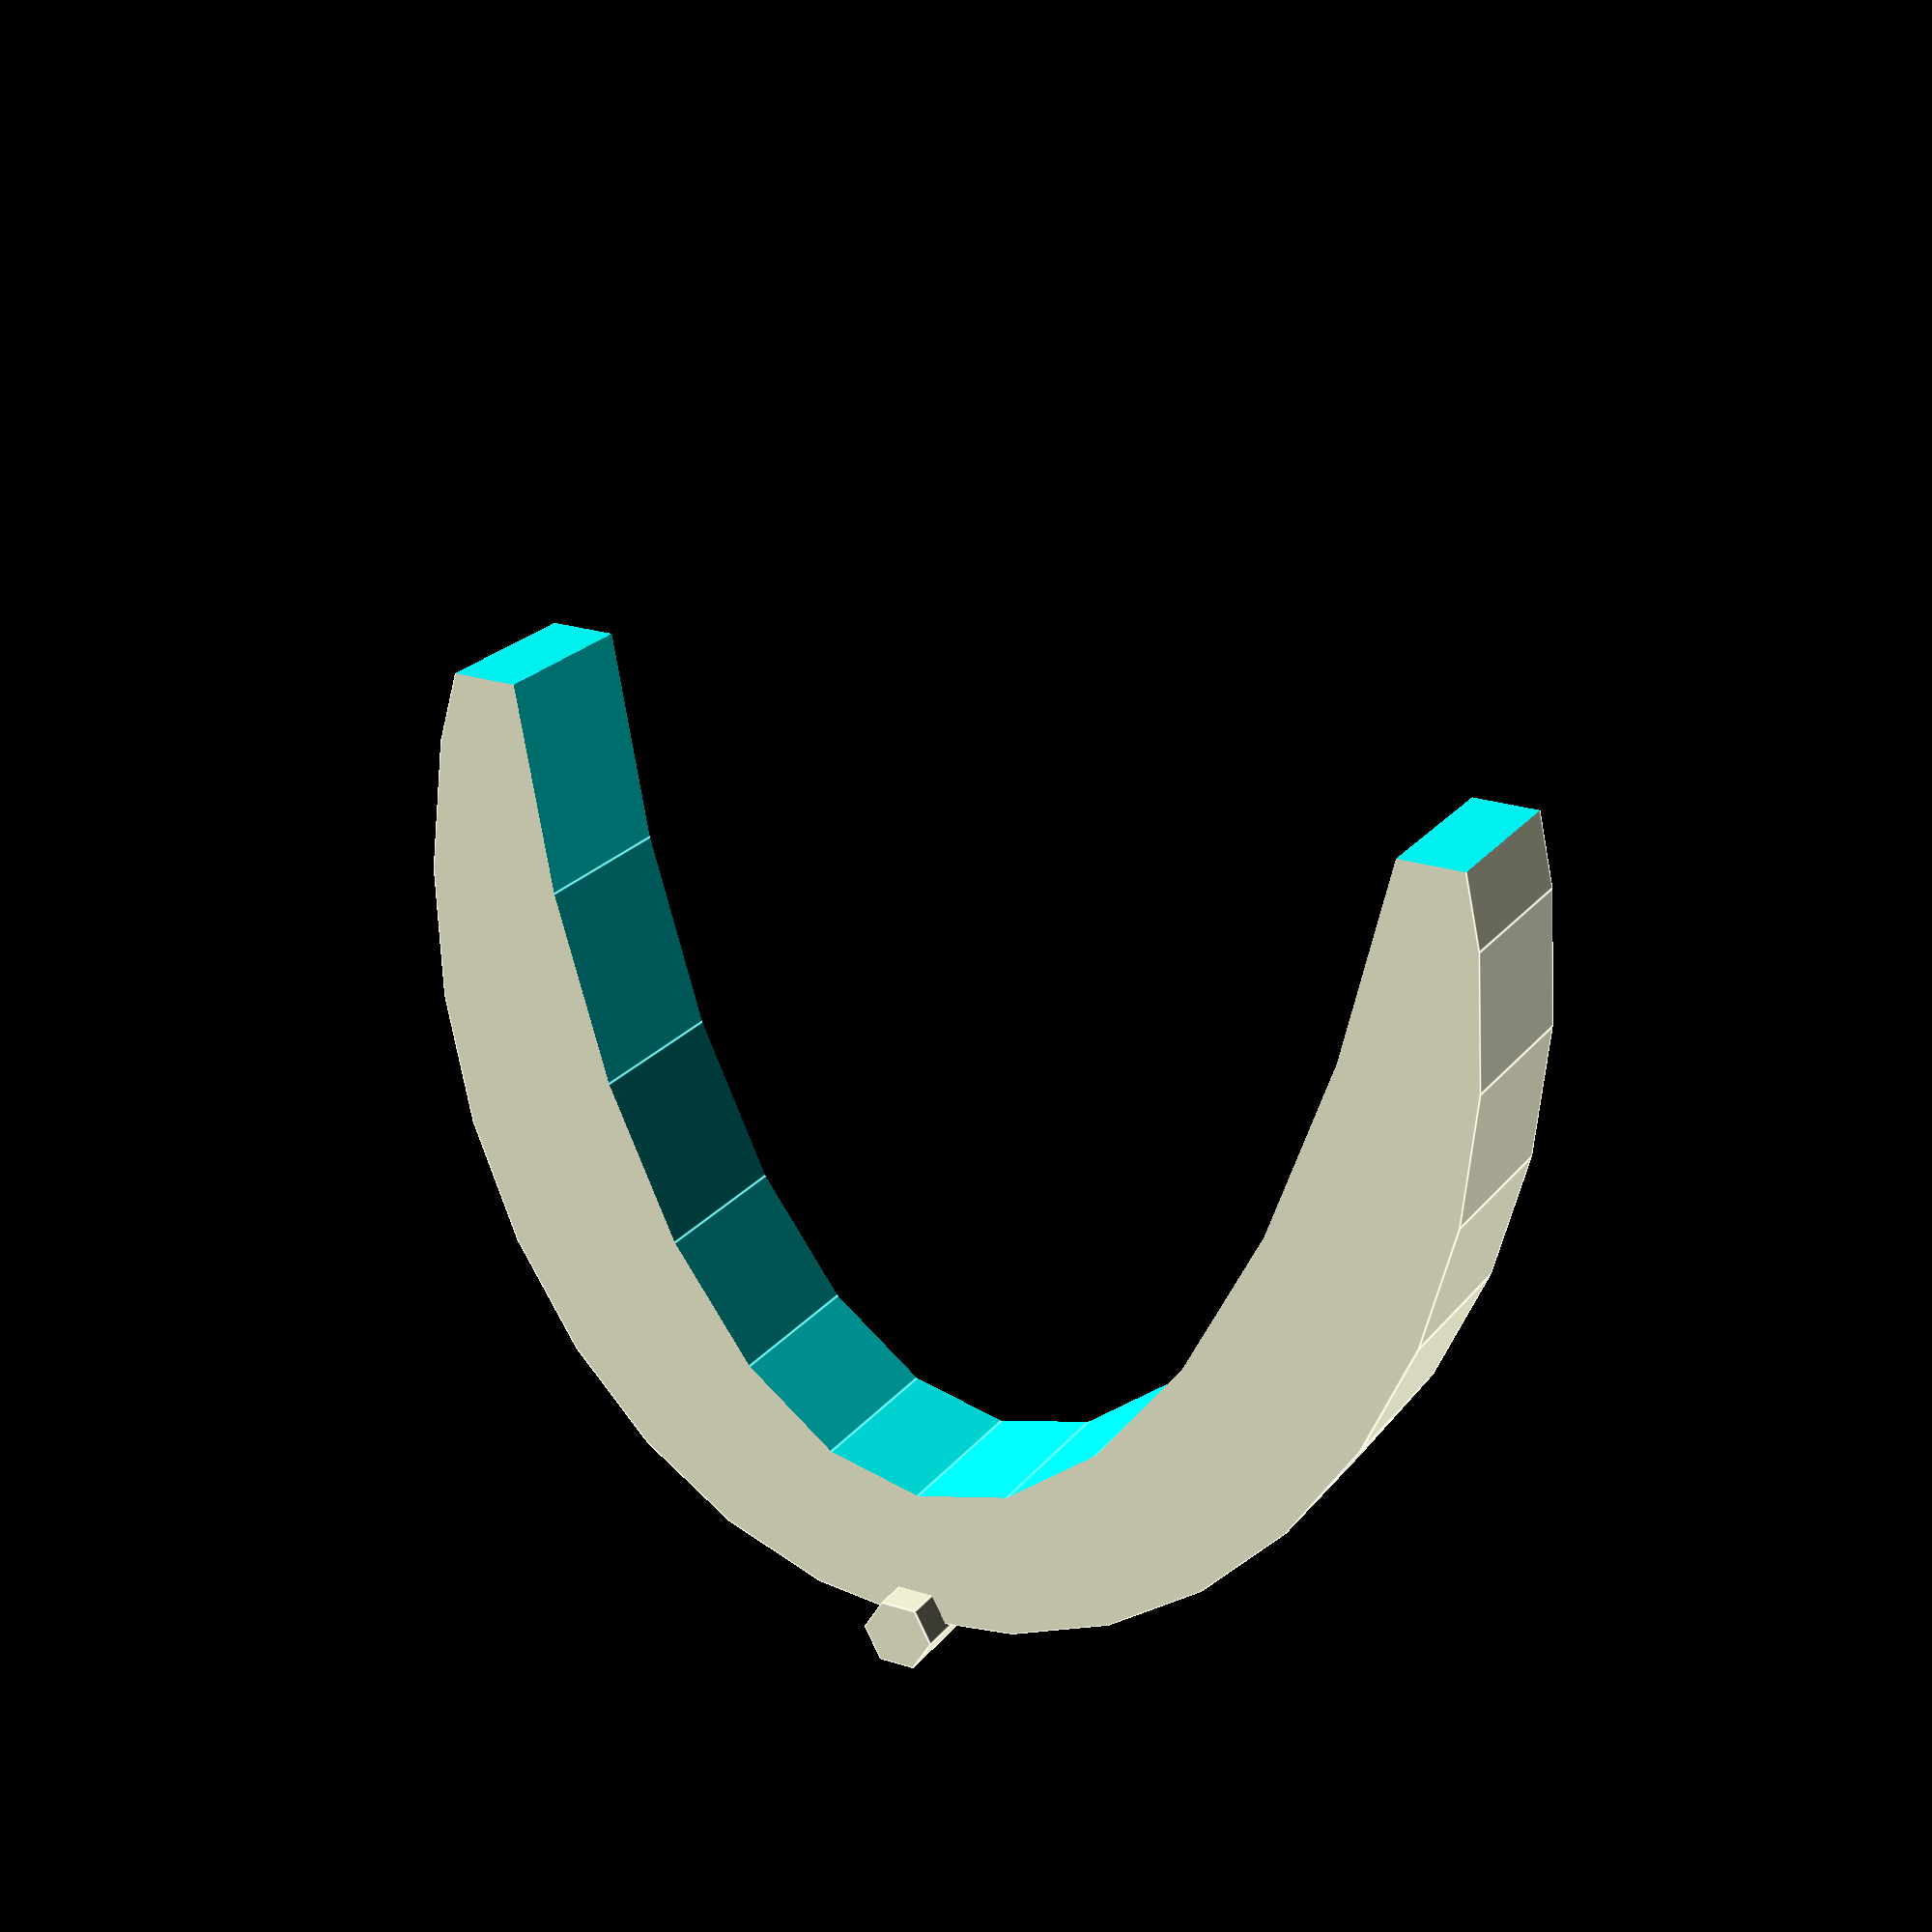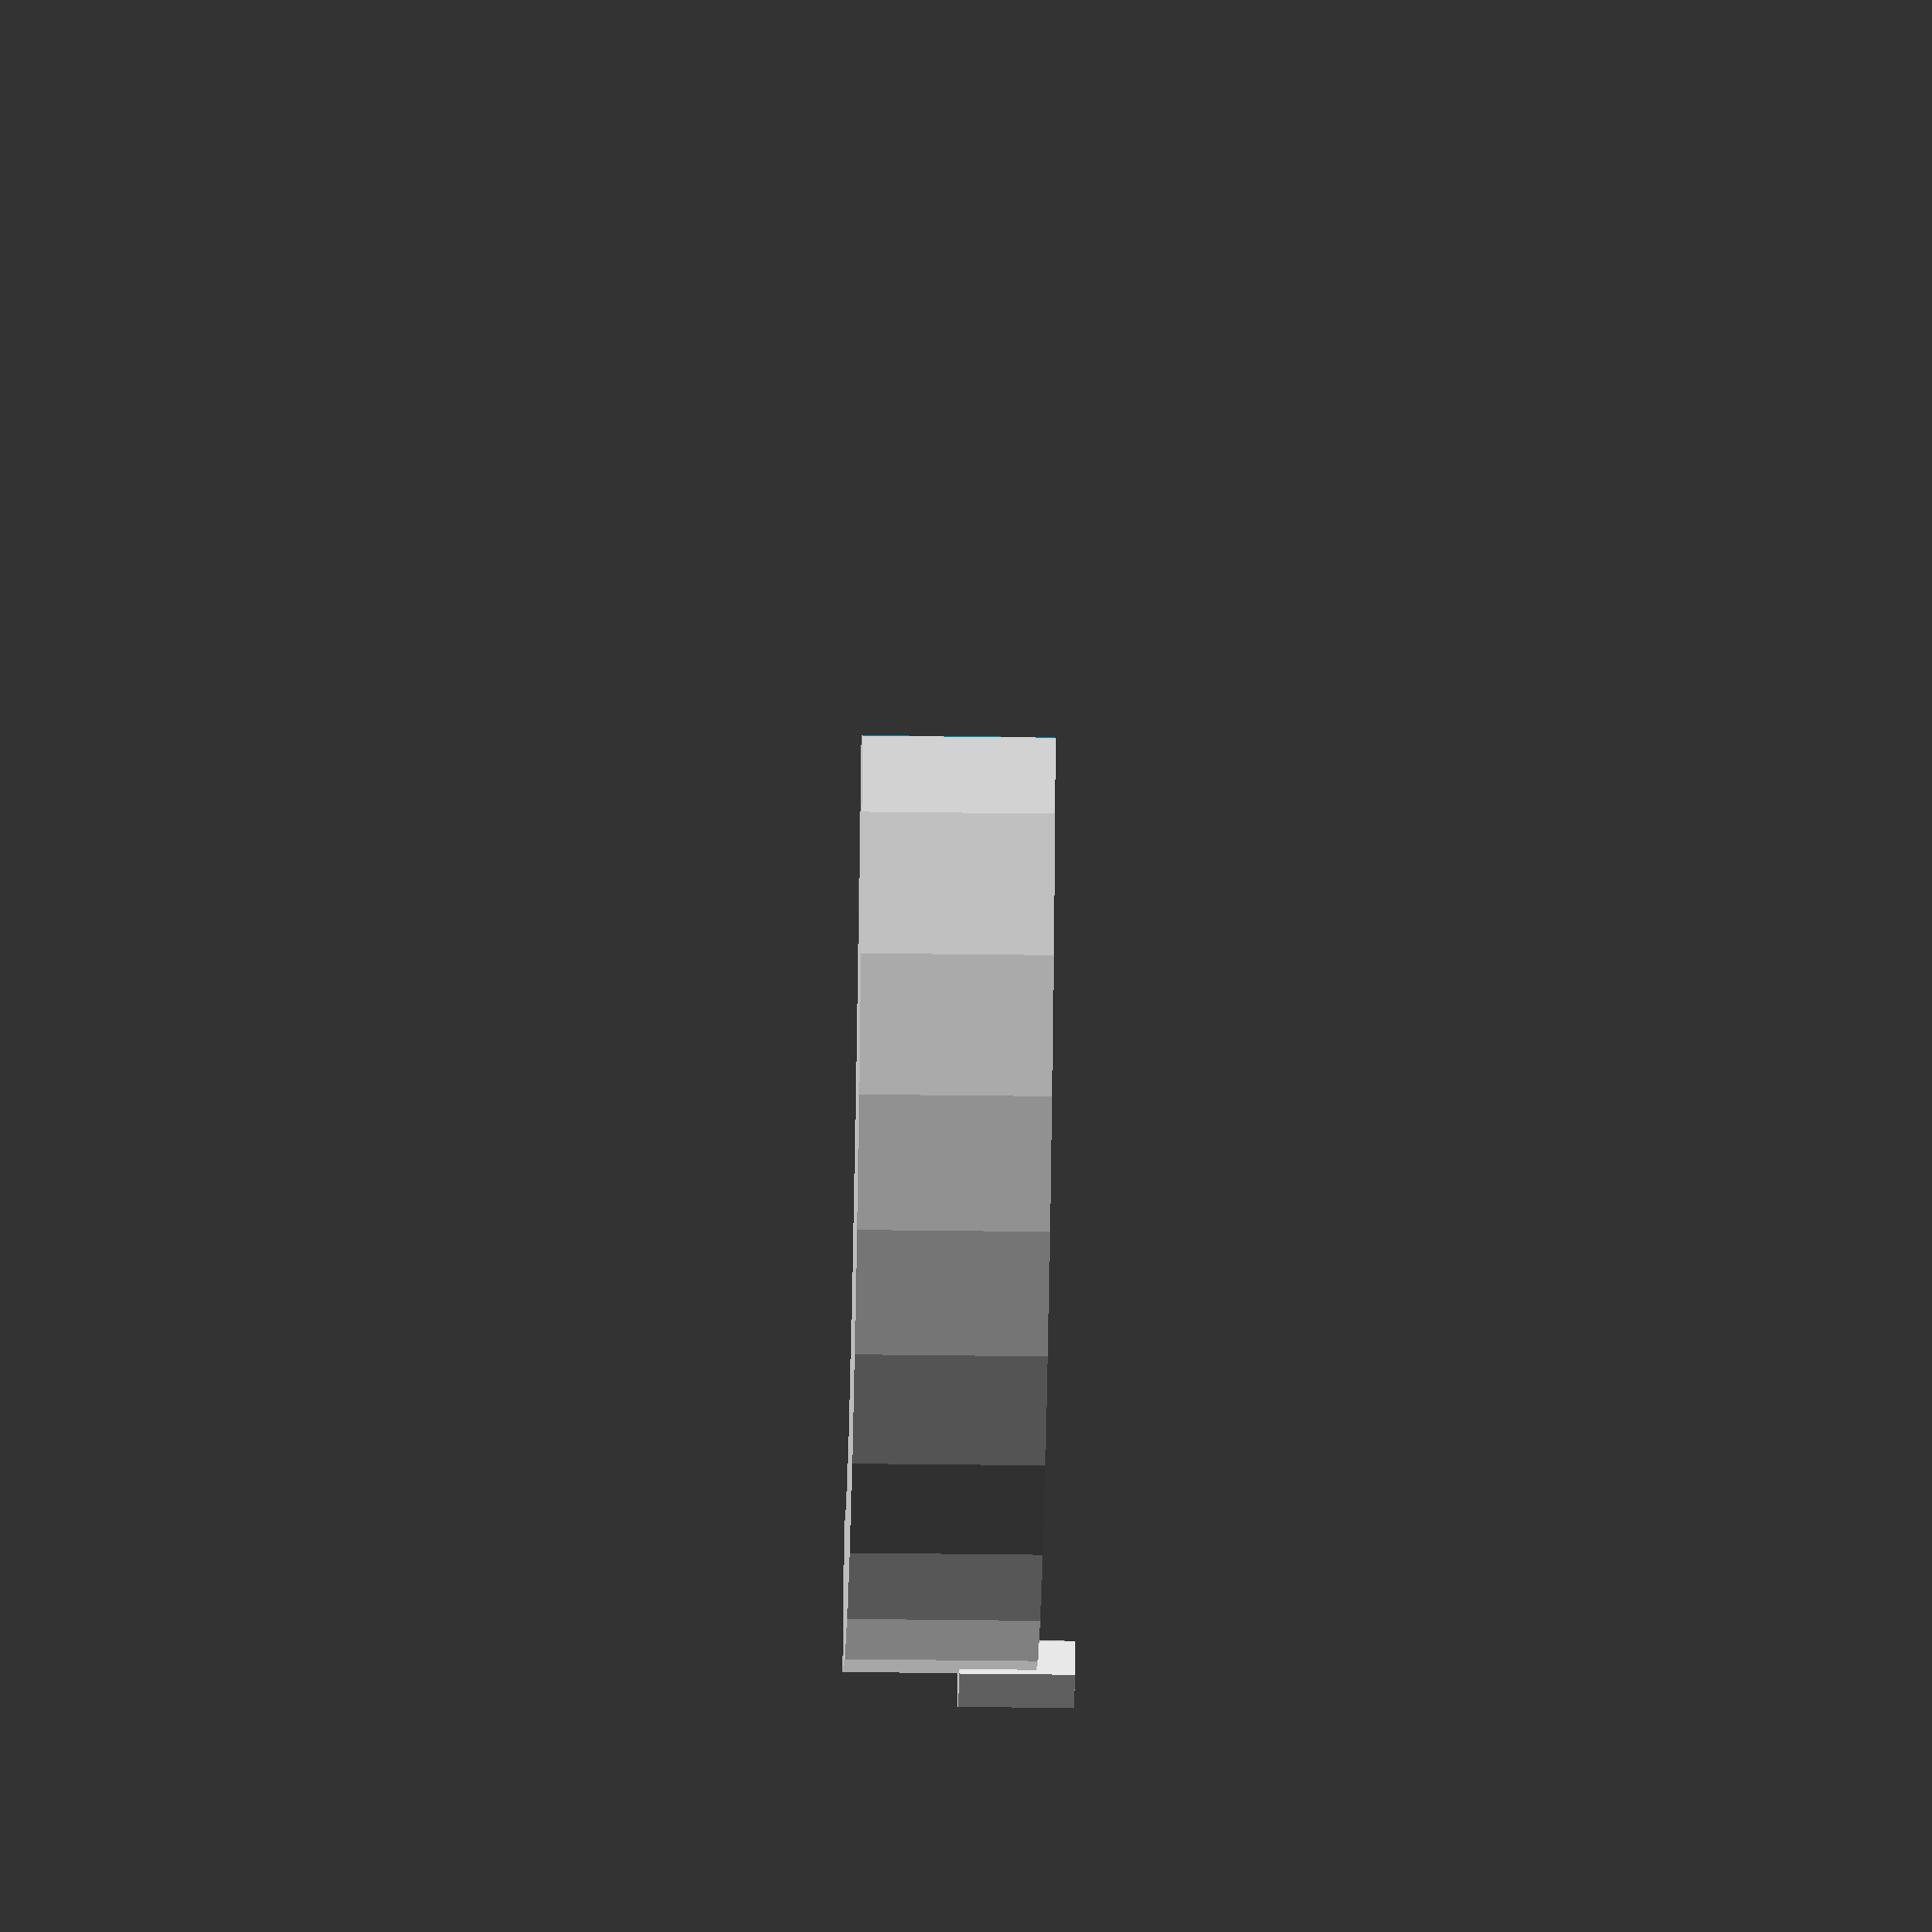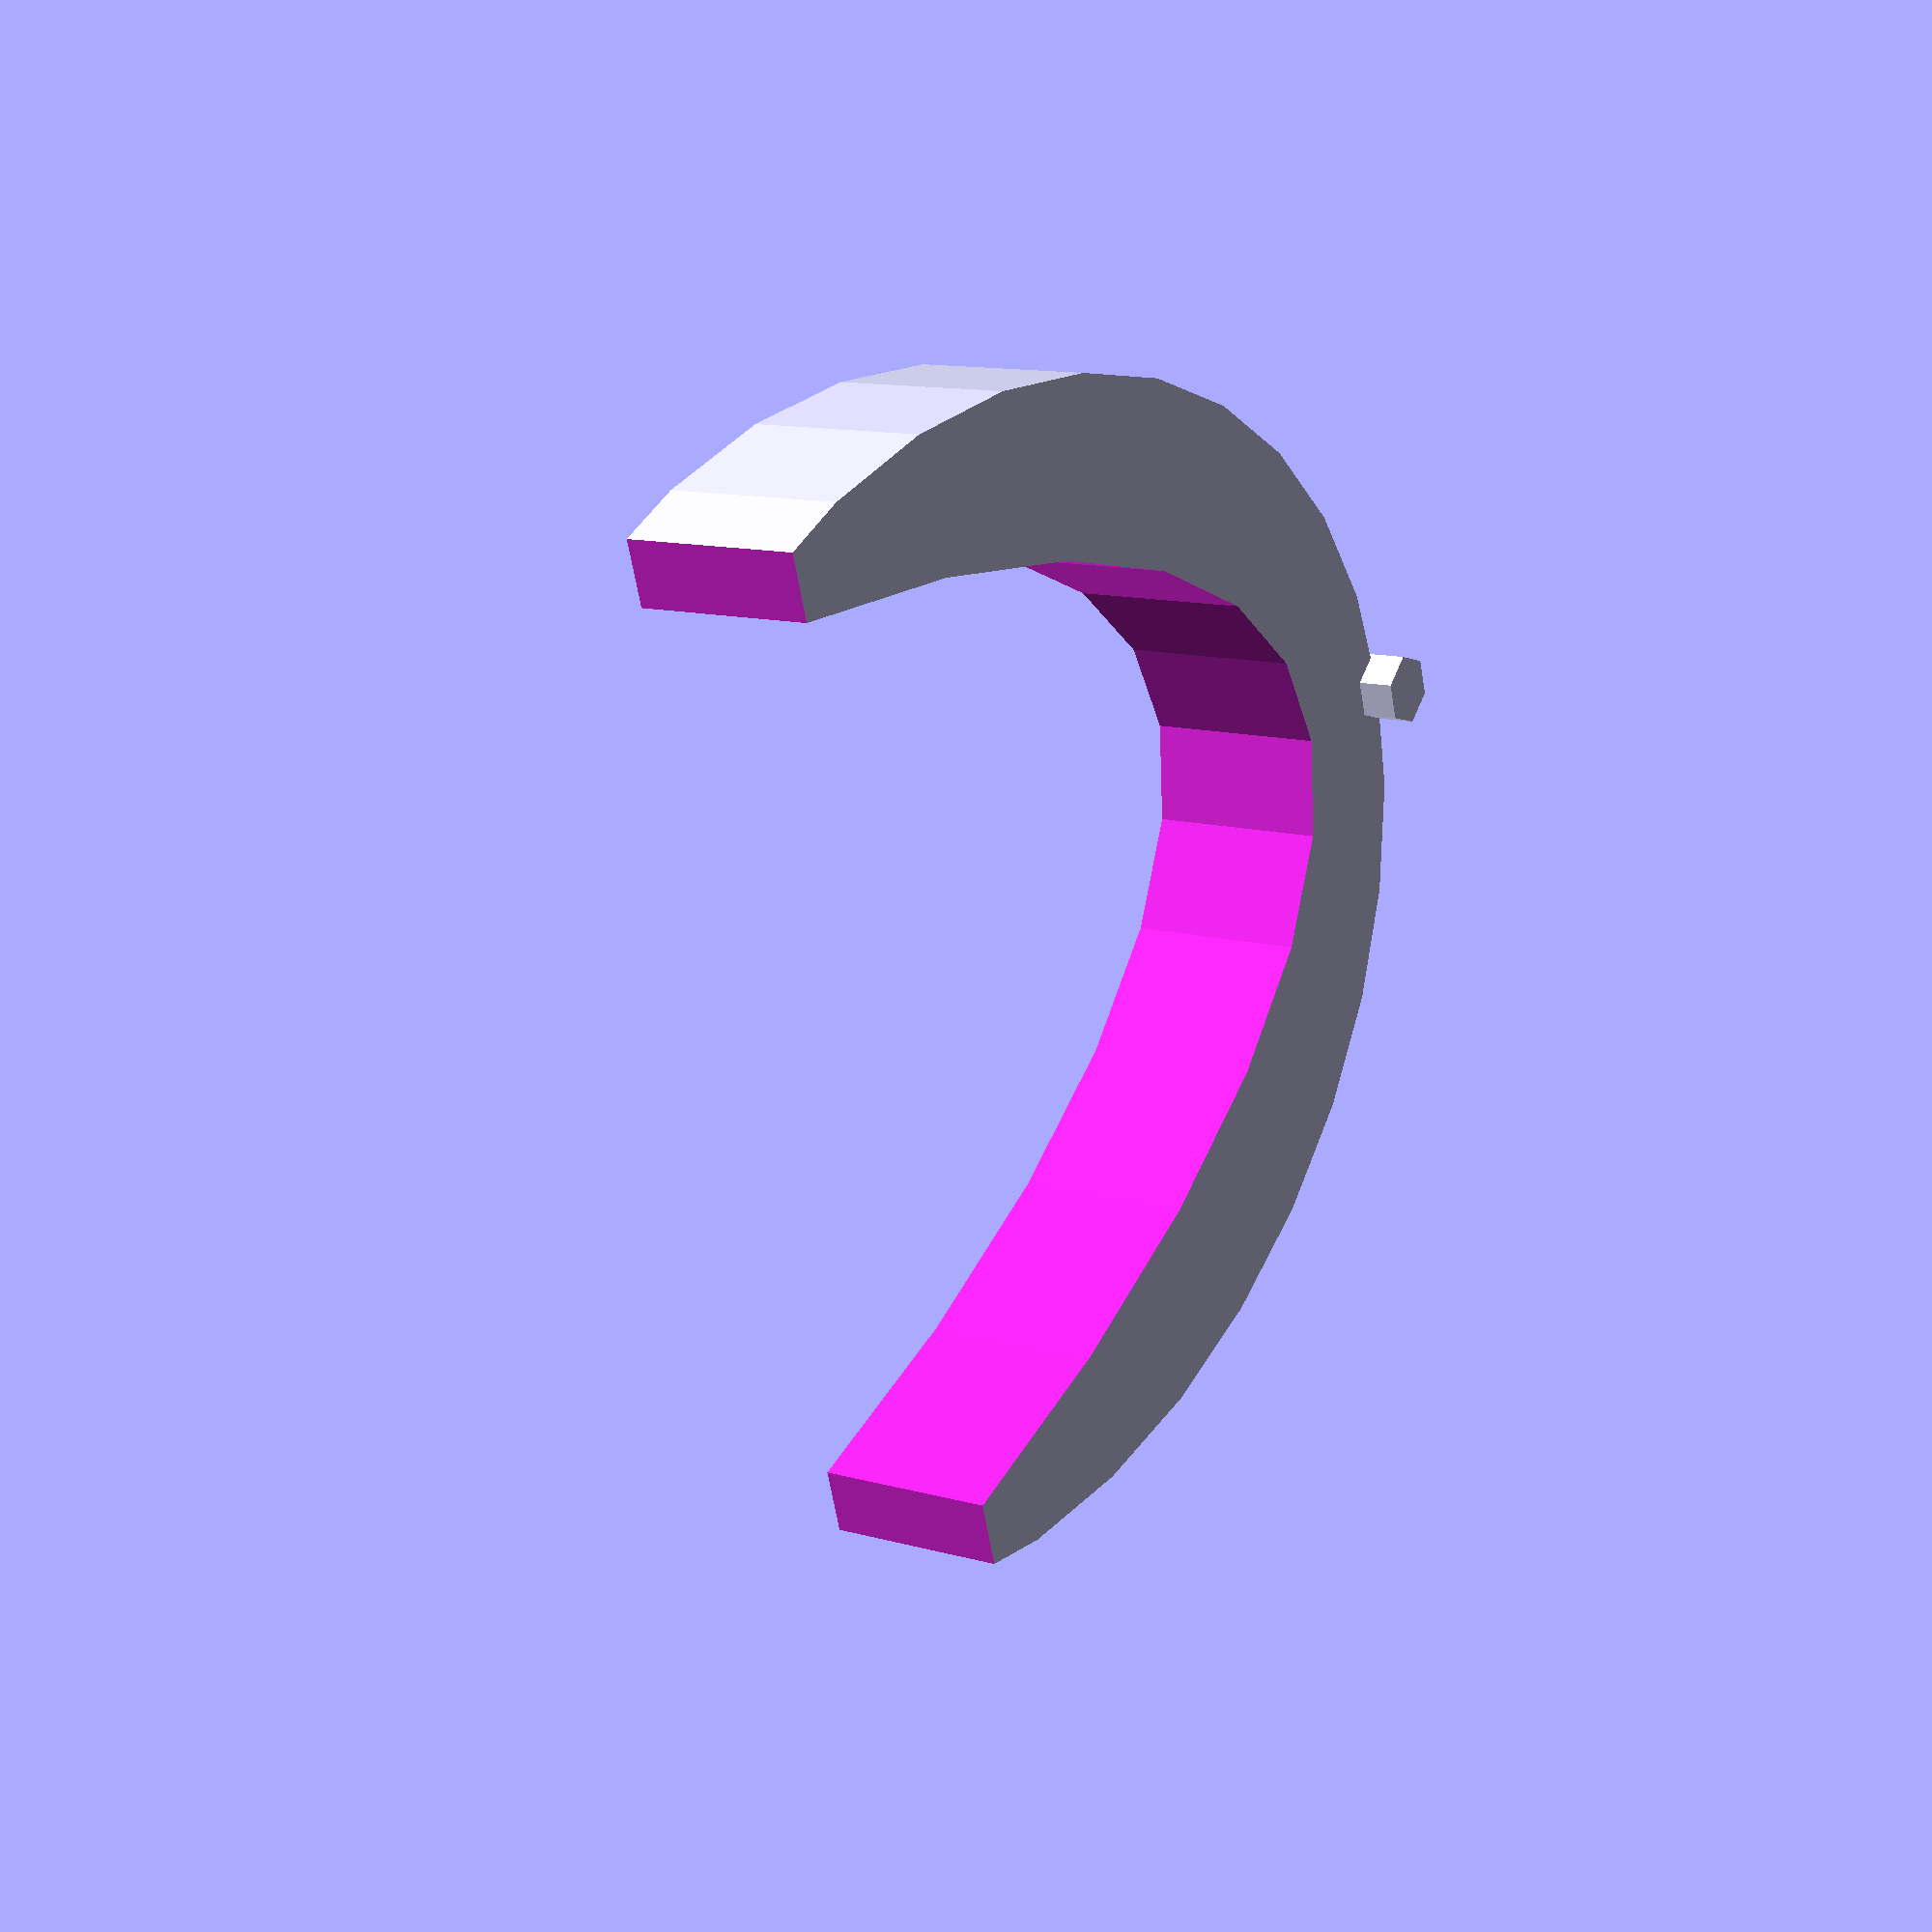
<openscad>

h=10;
r=15;
ysc=2.5;
res = 32;
d=1;
//grabber
union() {
    difference() {
        scale([2,ysc,1]) {
            difference() {
                cyl(h=h,r=r,center=true);
                scale([.5,1,1]) {
                    translate([0, r, 0]) {
                        cyl(h=h*2,r=r*1.8,center=true);
                    }
                }
             
                translate([0,r * .8,0])
                    cube([r*4, r , r*10], true);   
            }
        }
        //remove half 
        translate([-r*15*(1 - d), -r*15, -r*15])
            cube([r*30,r*30,r*30],false);
    }
    //cylinder base
    translate([0, -r * ysc, h * .4 * d])
        cylinder($fn = 6, h=h * .6, r1 = 2, r2 = 2, center = true);
//        cyl(h=h * .6,r=2,center=true);
}

module cyl(h=10, r=15, center=true){
    cylinder($fn = res, h=h, r1 = r, r2 = r, center = true);
}
</openscad>
<views>
elev=338.7 azim=1.7 roll=26.9 proj=p view=edges
elev=210.0 azim=149.5 roll=271.2 proj=o view=solid
elev=168.6 azim=72.8 roll=235.1 proj=p view=solid
</views>
